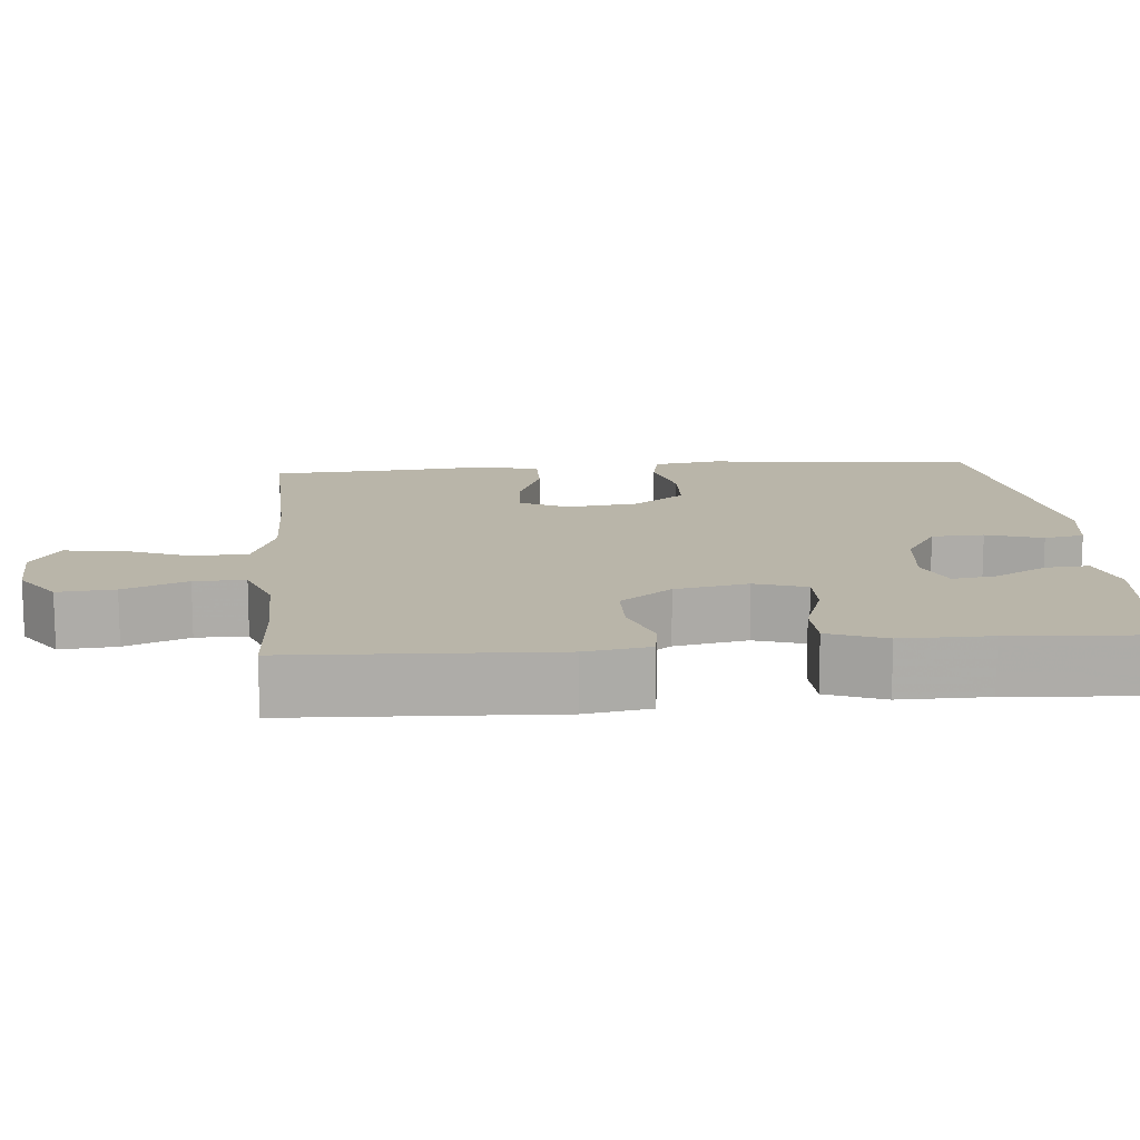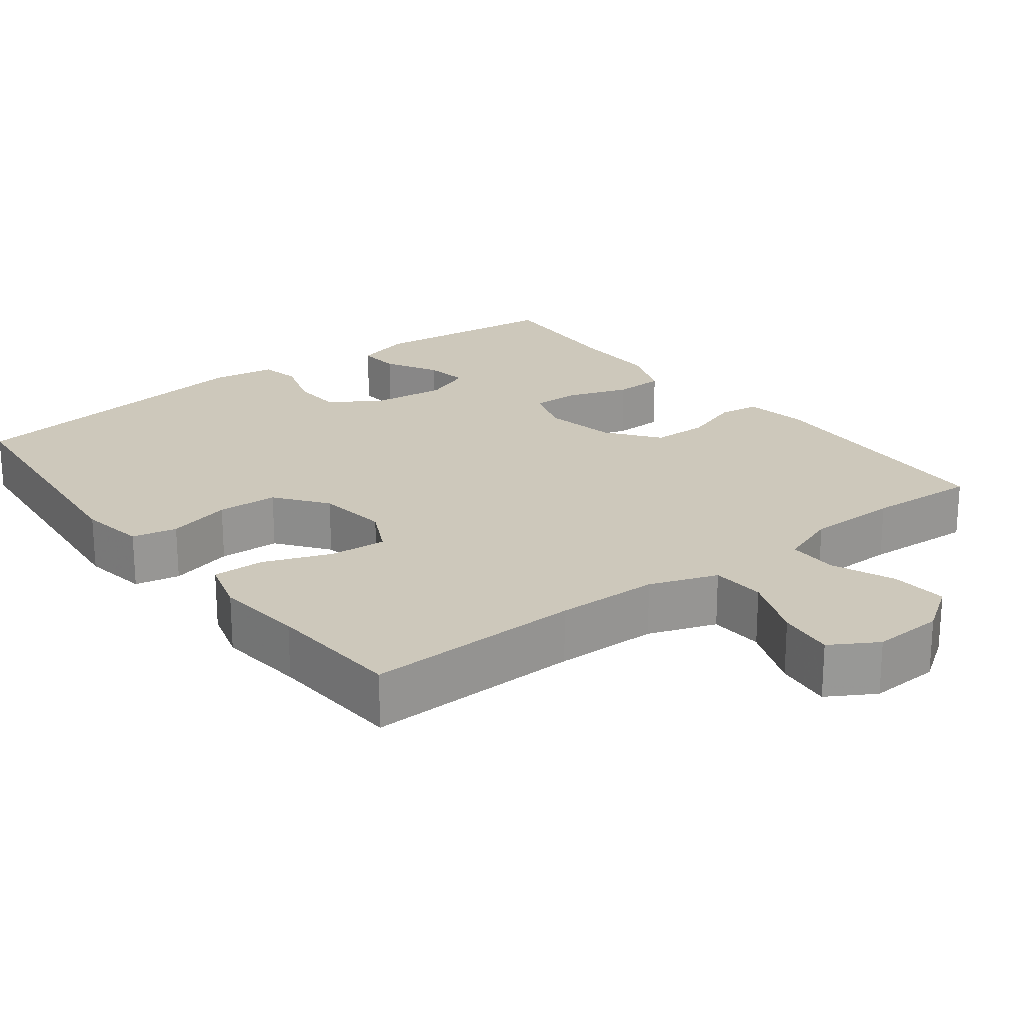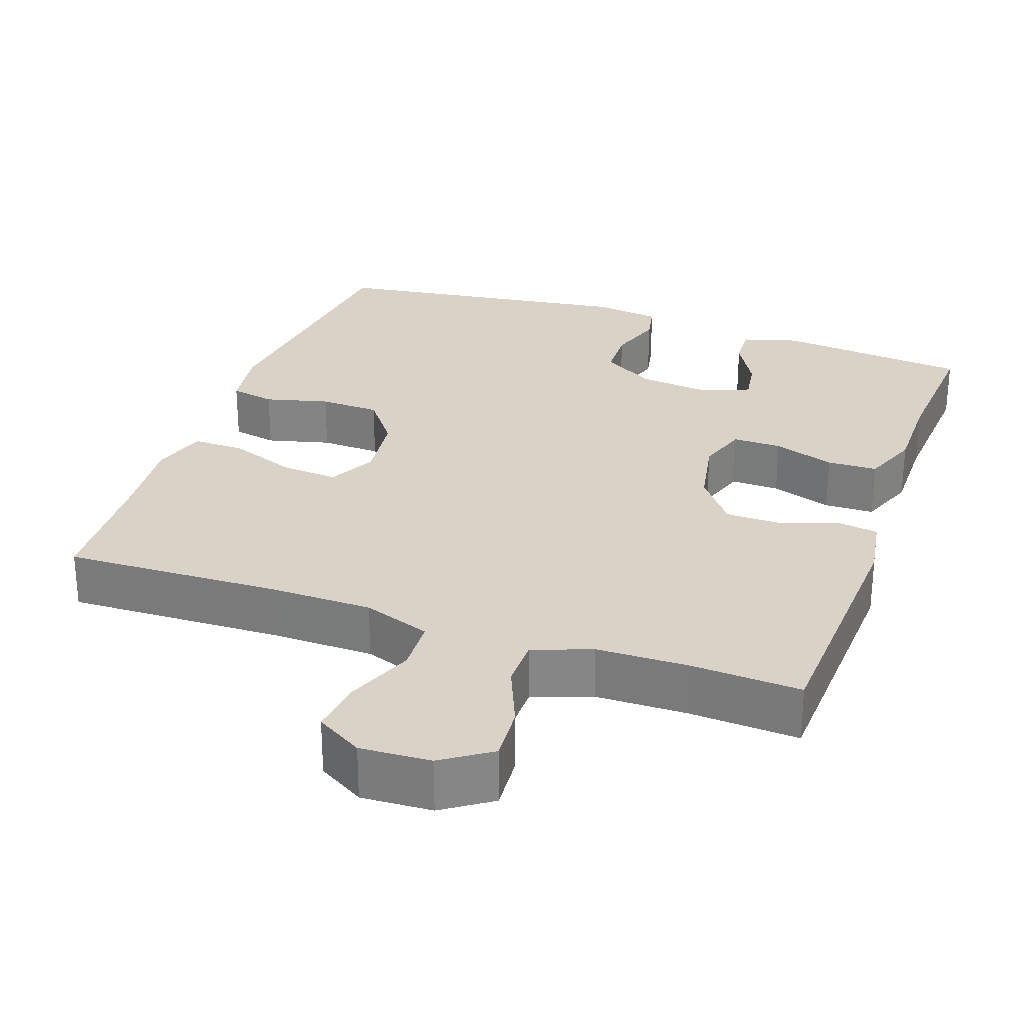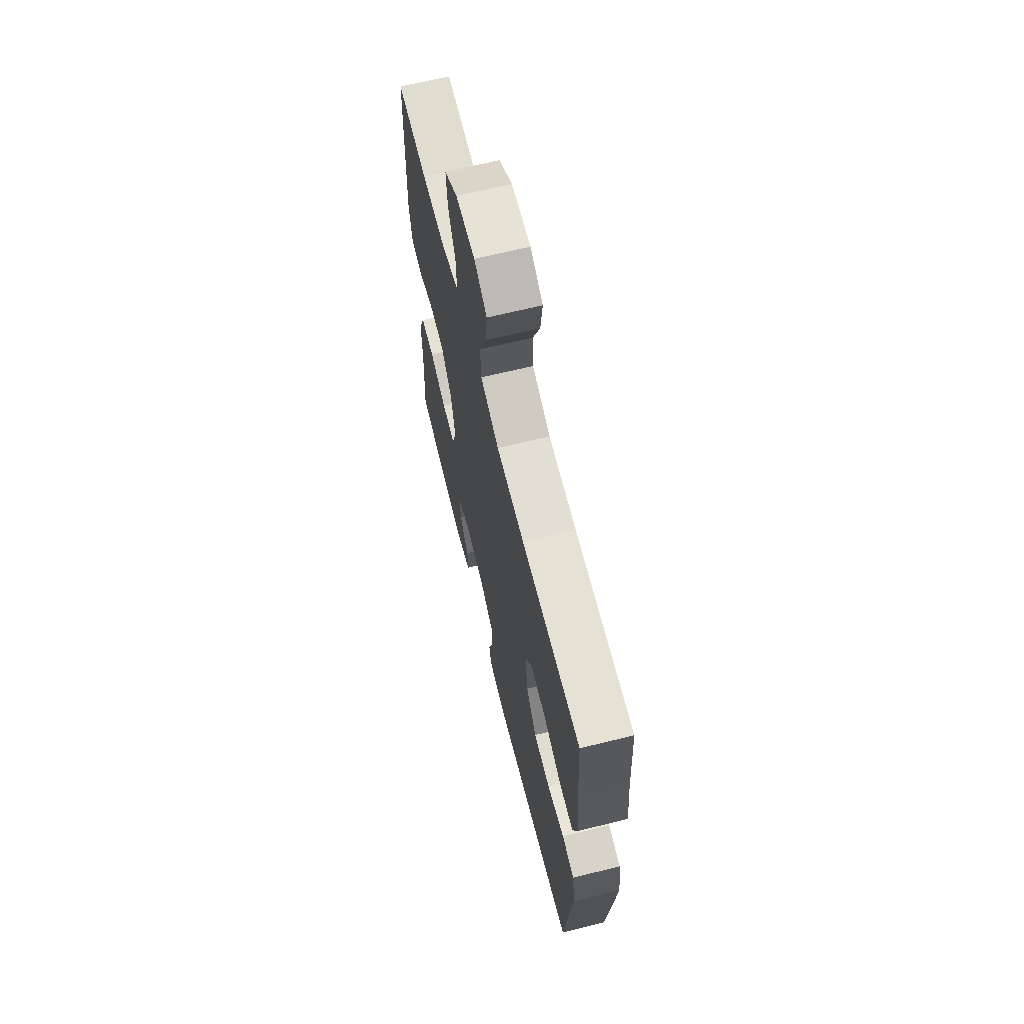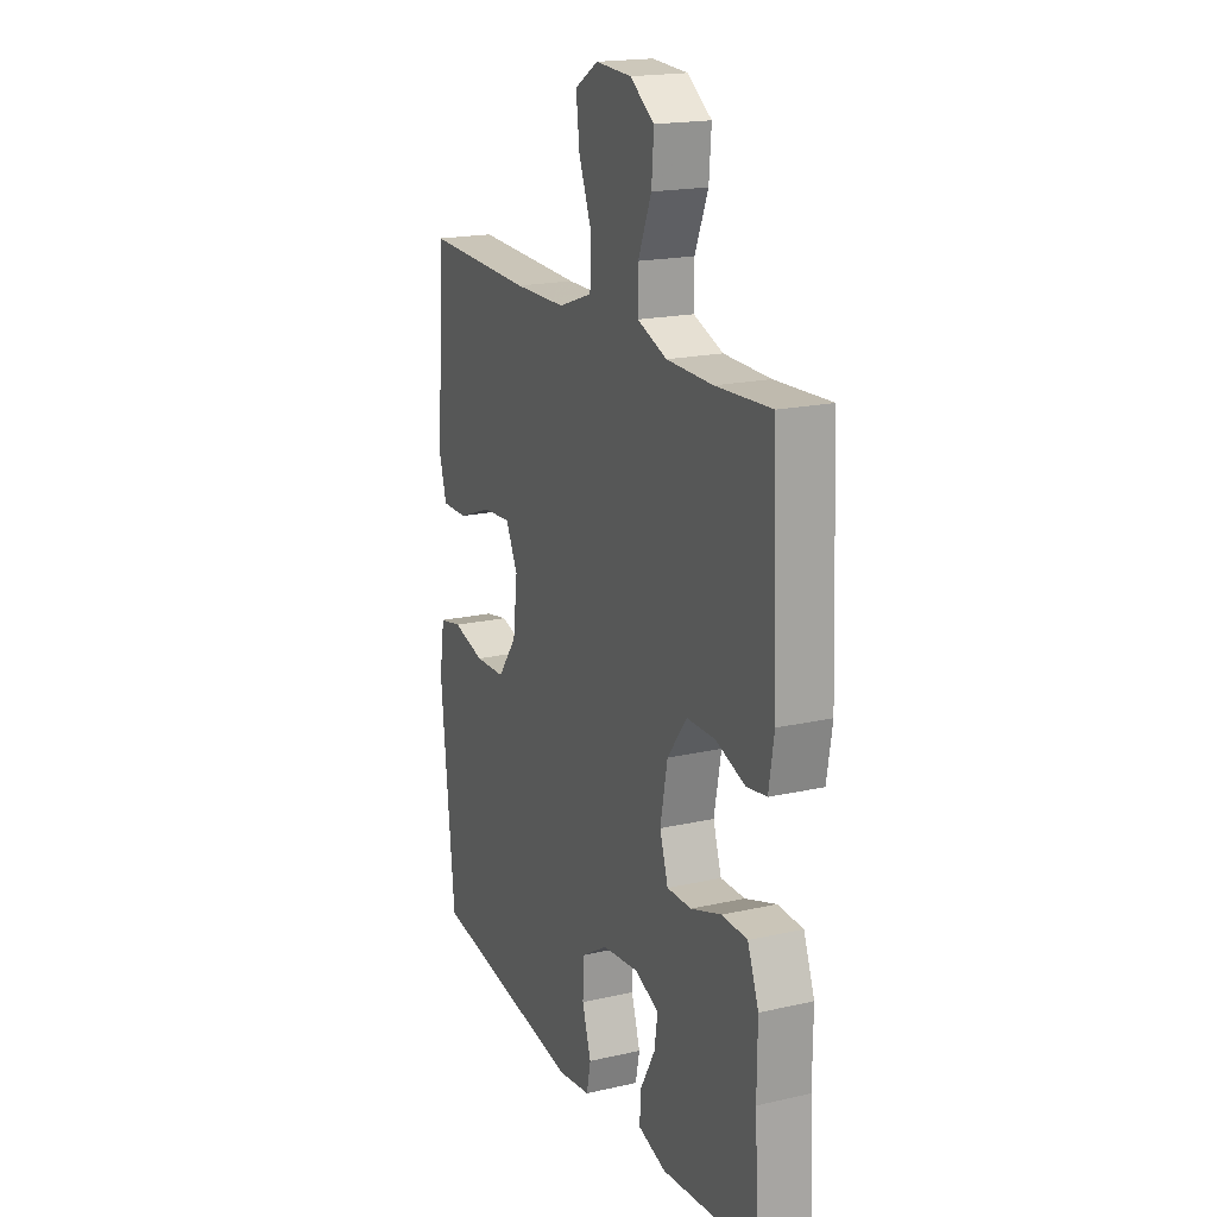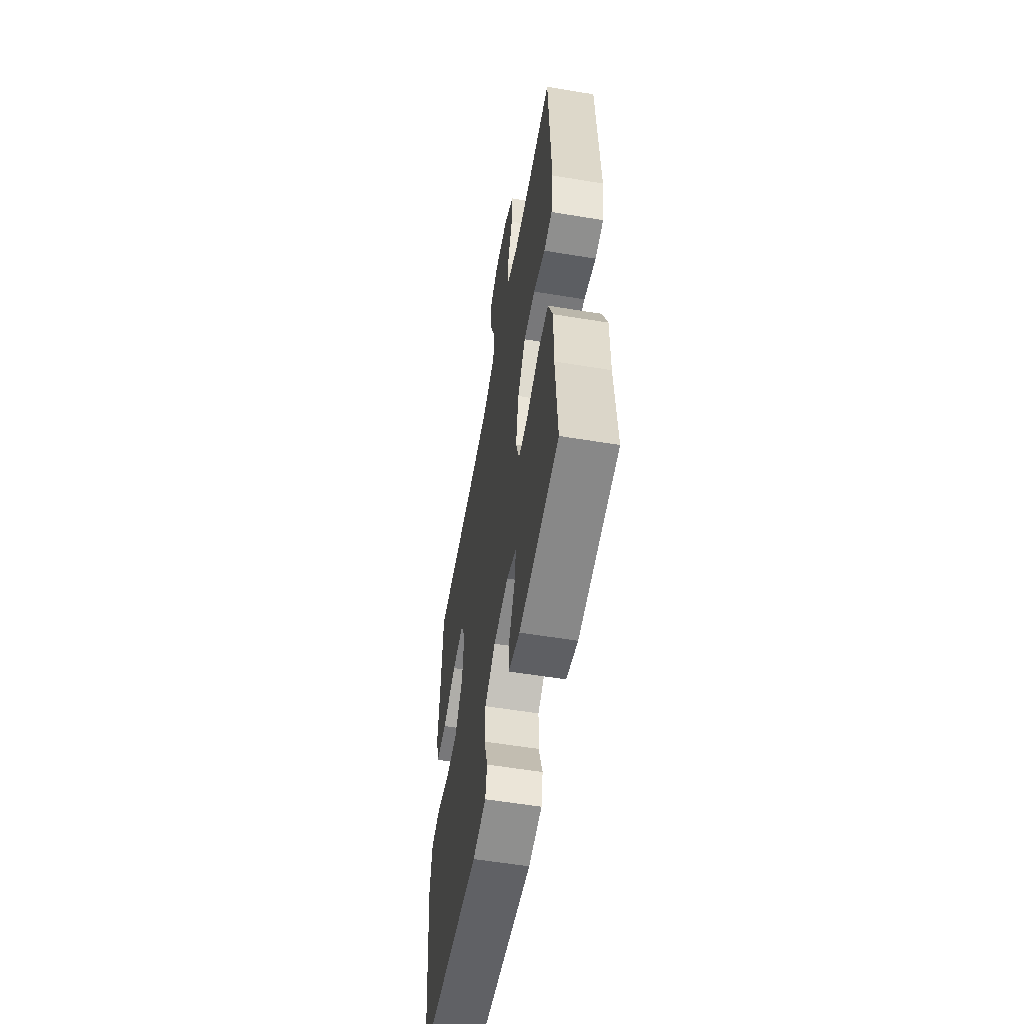
<metadata>
{"format":"obj","ext":"obj","renderer":"f3d","projection":"perspective","resolution":1024,"background":"white","views":[{"elev":13.4,"azim":85.1,"up":"+Y"},{"elev":22.0,"azim":-37.5,"up":"+Y"},{"elev":27.9,"azim":19.5,"up":"+Y"},{"elev":66.5,"azim":-103.9,"up":"+Z"},{"elev":18.8,"azim":66.6,"up":"+Z"},{"elev":-56.7,"azim":80.2,"up":"+Z"}]}
</metadata>
<code>
v -0.5 0.07 -0.5
v -0.537 0.07 -0.14
v -0.523 0.07 -0.052
v -0.463 0.07 -0.04
v -0.378 0.07 -0.062
v -0.297 0.07 -0.059
v -0.246 0.07 0.009
v -0.234 0.07 0.104
v -0.266 0.07 0.168
v -0.342 0.07 0.162
v -0.432 0.07 0.128
v -0.501 0.07 0.127
v -0.523 0.07 0.201
v -0.511 0.07 0.319
v -0.5 0.07 0.5
v -0.212 0.07 0.491
v -0.075 0.07 0.493
v 0.015 0.07 0.525
v 0.019 0.07 0.597
v -0.016 0.07 0.686
v -0.025 0.07 0.761
v 0.037 0.07 0.798
v 0.131 0.07 0.793
v 0.195 0.07 0.749
v 0.189 0.07 0.674
v 0.154 0.07 0.59
v 0.154 0.07 0.523
v 0.232 0.07 0.494
v 0.354 0.07 0.492
v 0.5 0.07 0.5
v 0.515 0.07 0.156
v 0.501 0.07 0.071
v 0.447 0.07 0.063
v 0.37 0.07 0.09
v 0.295 0.07 0.089
v 0.243 0.07 0.021
v 0.224 0.07 -0.076
v 0.246 0.07 -0.144
v 0.311 0.07 -0.143
v 0.393 0.07 -0.115
v 0.46 0.07 -0.117
v 0.489 0.07 -0.193
v 0.488 0.07 -0.31
v 0.5 0.07 -0.5
v 0.243 0.07 -0.527
v 0.168 0.07 -0.505
v 0.172 0.07 -0.448
v 0.211 0.07 -0.378
v 0.22 0.07 -0.32
v 0.156 0.07 -0.294
v 0.059 0.07 -0.305
v -0.011 0.07 -0.348
v -0.014 0.07 -0.417
v 0.01 0.07 -0.491
v -0.001 0.07 -0.544
v -0.088 0.07 -0.557
v -0.5 0 -0.5
v -0.537 0 -0.14
v -0.523 0 -0.052
v -0.463 0 -0.04
v -0.378 0 -0.062
v -0.297 0 -0.059
v -0.246 0 0.009
v -0.234 0 0.104
v -0.266 0 0.168
v -0.342 0 0.162
v -0.432 0 0.128
v -0.501 0 0.127
v -0.523 0 0.201
v -0.511 0 0.319
v -0.5 0 0.5
v -0.212 0 0.491
v -0.075 0 0.493
v 0.015 0 0.525
v 0.019 0 0.597
v -0.016 0 0.686
v -0.025 0 0.761
v 0.037 0 0.798
v 0.131 0 0.793
v 0.195 0 0.749
v 0.189 0 0.674
v 0.154 0 0.59
v 0.154 0 0.523
v 0.232 0 0.494
v 0.354 0 0.492
v 0.5 0 0.5
v 0.515 0 0.156
v 0.501 0 0.071
v 0.447 0 0.063
v 0.37 0 0.09
v 0.295 0 0.089
v 0.243 0 0.021
v 0.224 0 -0.076
v 0.246 0 -0.144
v 0.311 0 -0.143
v 0.393 0 -0.115
v 0.46 0 -0.117
v 0.489 0 -0.193
v 0.488 0 -0.31
v 0.5 0 -0.5
v 0.243 0 -0.527
v 0.168 0 -0.505
v 0.172 0 -0.448
v 0.211 0 -0.378
v 0.22 0 -0.32
v 0.156 0 -0.294
v 0.059 0 -0.305
v -0.011 0 -0.348
v -0.014 0 -0.417
v 0.01 0 -0.491
v -0.001 0 -0.544
v -0.088 0 -0.557
f 3 4 5
f 2 3 5
f 1 2 5
f 56 1 5
f 55 56 5
f 54 55 5
f 53 54 5
f 52 53 5 6
f 51 52 6 7
f 50 51 7 8
f 49 50 8 9
f 46 47 48
f 45 46 48
f 44 45 48
f 43 44 48
f 43 48 49
f 42 43 49
f 41 42 49
f 40 41 49
f 39 40 49
f 38 39 49
f 37 38 49 9
f 32 33 34
f 31 32 34
f 30 31 34
f 29 30 34
f 28 29 34 35
f 27 28 35 36
f 24 25 26
f 23 24 26
f 22 23 26
f 21 22 26
f 20 21 26
f 19 20 26
f 18 19 26 27
f 36 37 9
f 27 36 9
f 18 27 9
f 17 18 9
f 12 13 14
f 11 12 14
f 10 11 14
f 9 10 14
f 17 9 14
f 16 17 14
f 14 15 16
f 61 60 59
f 61 59 58
f 61 58 57
f 61 57 112
f 61 112 111
f 61 111 110
f 61 110 109
f 62 61 109 108
f 63 62 108 107
f 64 63 107 106
f 65 64 106 105
f 104 103 102
f 104 102 101
f 104 101 100
f 104 100 99
f 105 104 99
f 105 99 98
f 105 98 97
f 105 97 96
f 105 96 95
f 105 95 94
f 65 105 94 93
f 90 89 88
f 90 88 87
f 90 87 86
f 90 86 85
f 91 90 85 84
f 92 91 84 83
f 82 81 80
f 82 80 79
f 82 79 78
f 82 78 77
f 82 77 76
f 82 76 75
f 83 82 75 74
f 65 93 92
f 65 92 83
f 65 83 74
f 65 74 73
f 70 69 68
f 70 68 67
f 70 67 66
f 70 66 65
f 70 65 73
f 70 73 72
f 72 71 70
f 1 57 58 2
f 2 58 59 3
f 3 59 60 4
f 4 60 61 5
f 5 61 62 6
f 6 62 63 7
f 7 63 64 8
f 8 64 65 9
f 9 65 66 10
f 10 66 67 11
f 11 67 68 12
f 12 68 69 13
f 13 69 70 14
f 14 70 71 15
f 15 71 72 16
f 16 72 73 17
f 17 73 74 18
f 18 74 75 19
f 19 75 76 20
f 20 76 77 21
f 21 77 78 22
f 22 78 79 23
f 23 79 80 24
f 24 80 81 25
f 25 81 82 26
f 26 82 83 27
f 27 83 84 28
f 28 84 85 29
f 29 85 86 30
f 30 86 87 31
f 31 87 88 32
f 32 88 89 33
f 33 89 90 34
f 34 90 91 35
f 35 91 92 36
f 36 92 93 37
f 37 93 94 38
f 38 94 95 39
f 39 95 96 40
f 40 96 97 41
f 41 97 98 42
f 42 98 99 43
f 43 99 100 44
f 44 100 101 45
f 45 101 102 46
f 46 102 103 47
f 47 103 104 48
f 48 104 105 49
f 49 105 106 50
f 50 106 107 51
f 51 107 108 52
f 52 108 109 53
f 53 109 110 54
f 54 110 111 55
f 55 111 112 56
f 56 112 57 1

</code>
